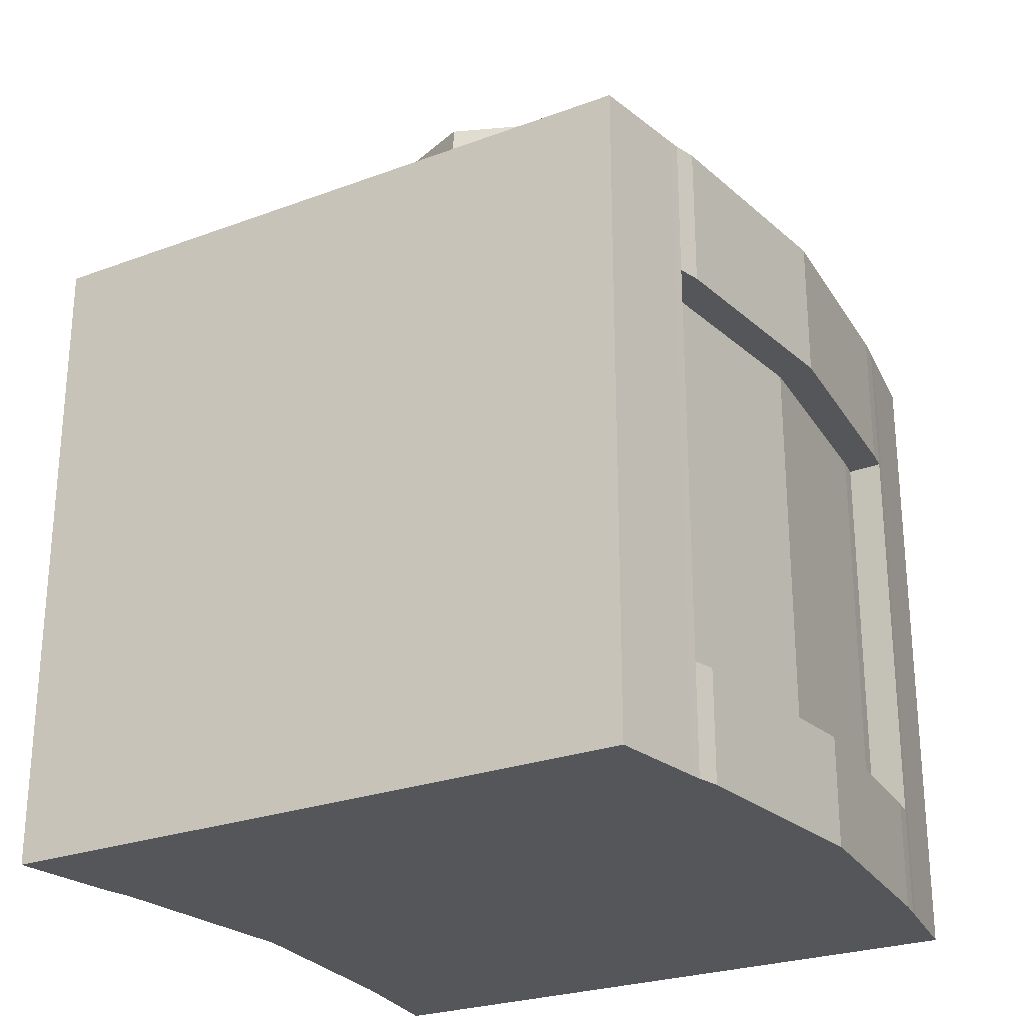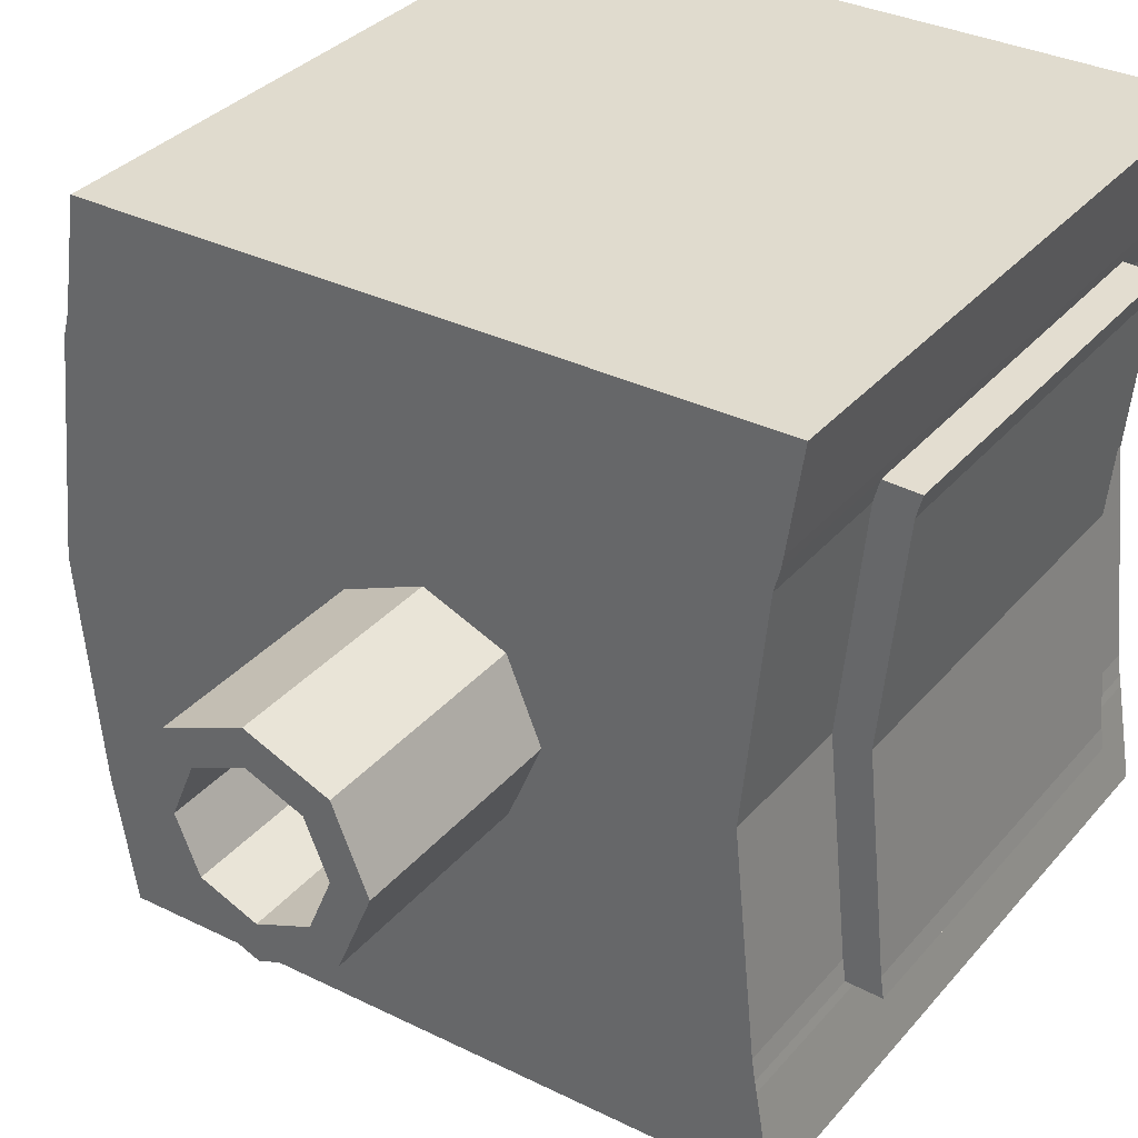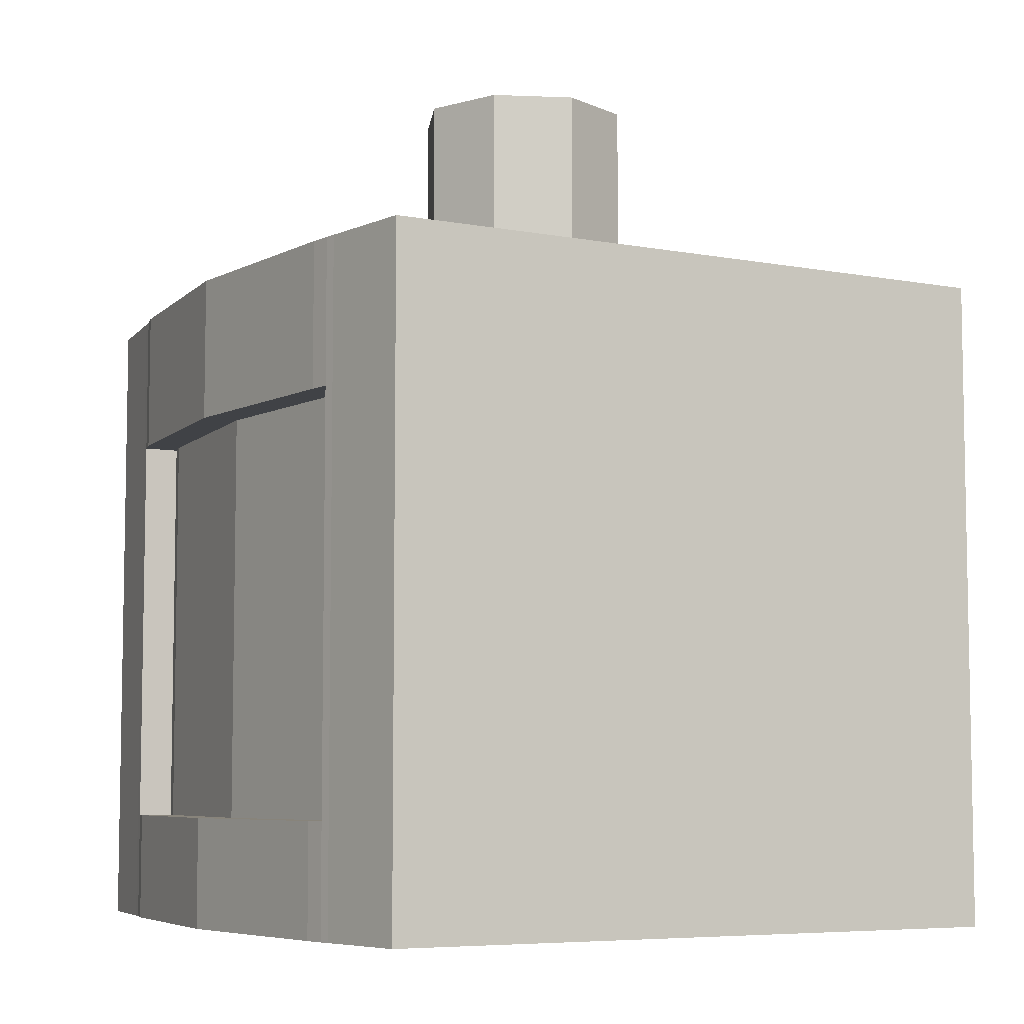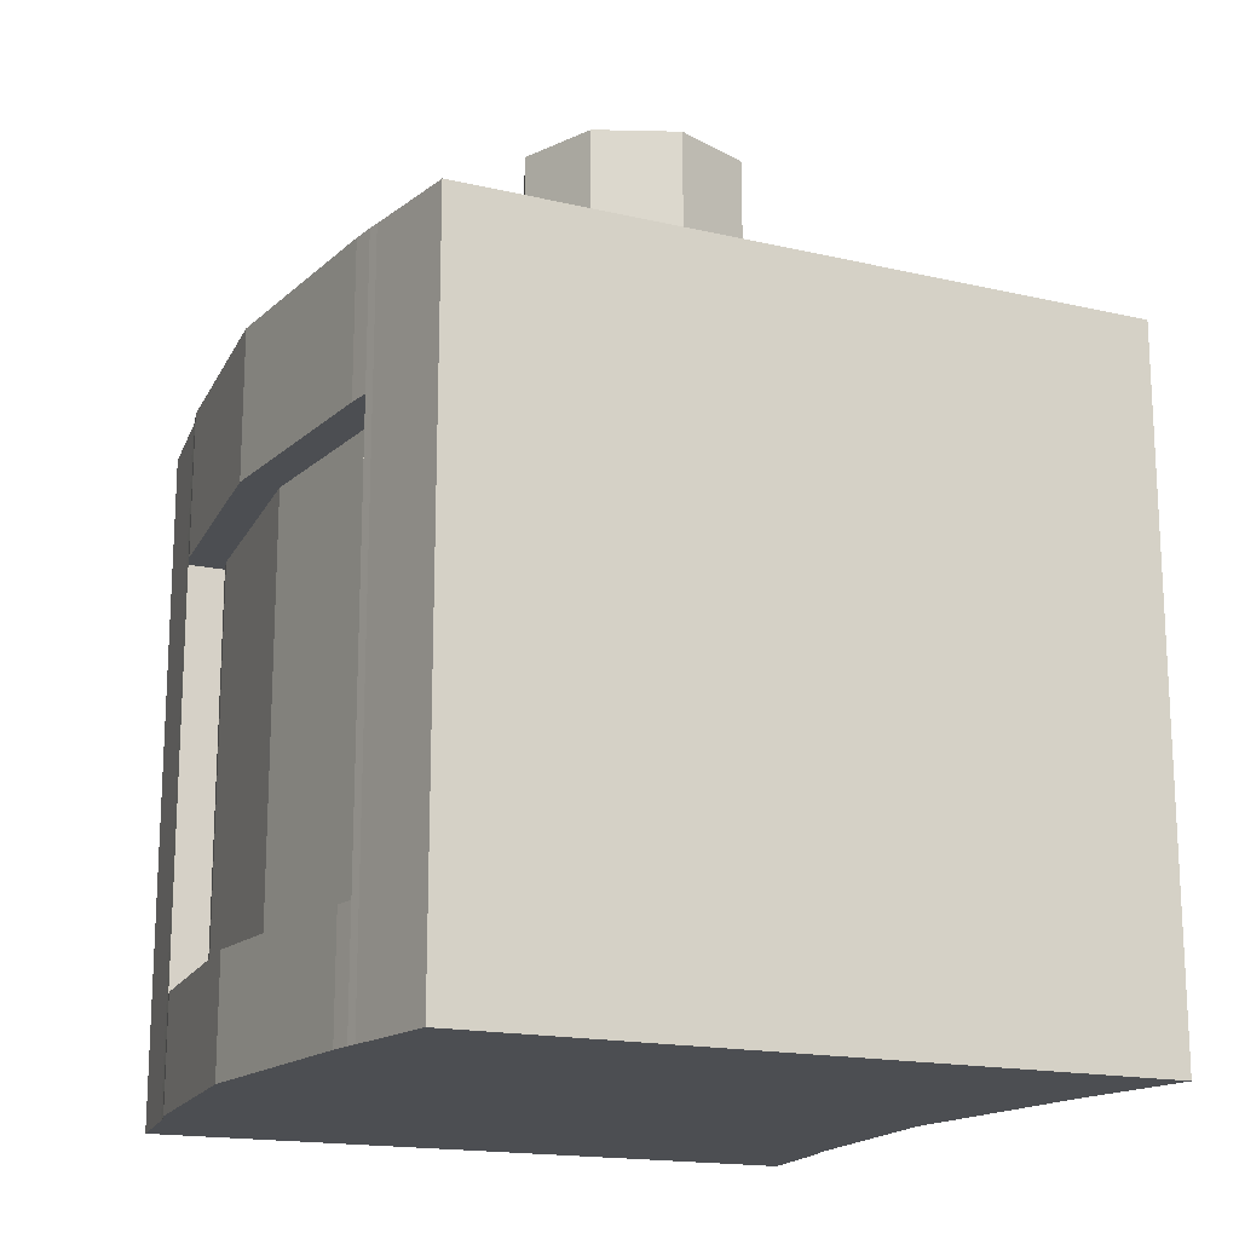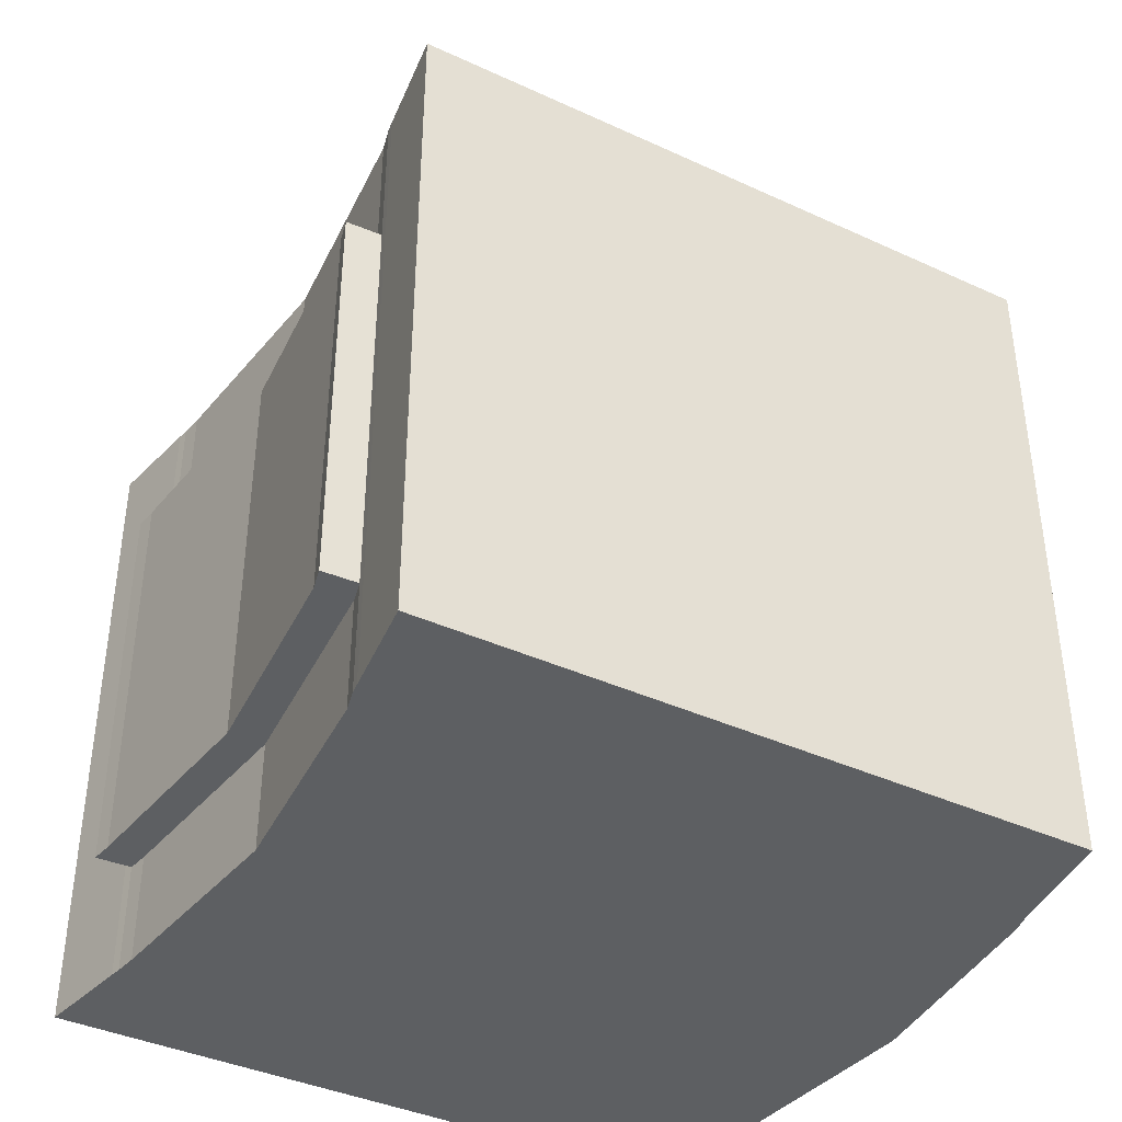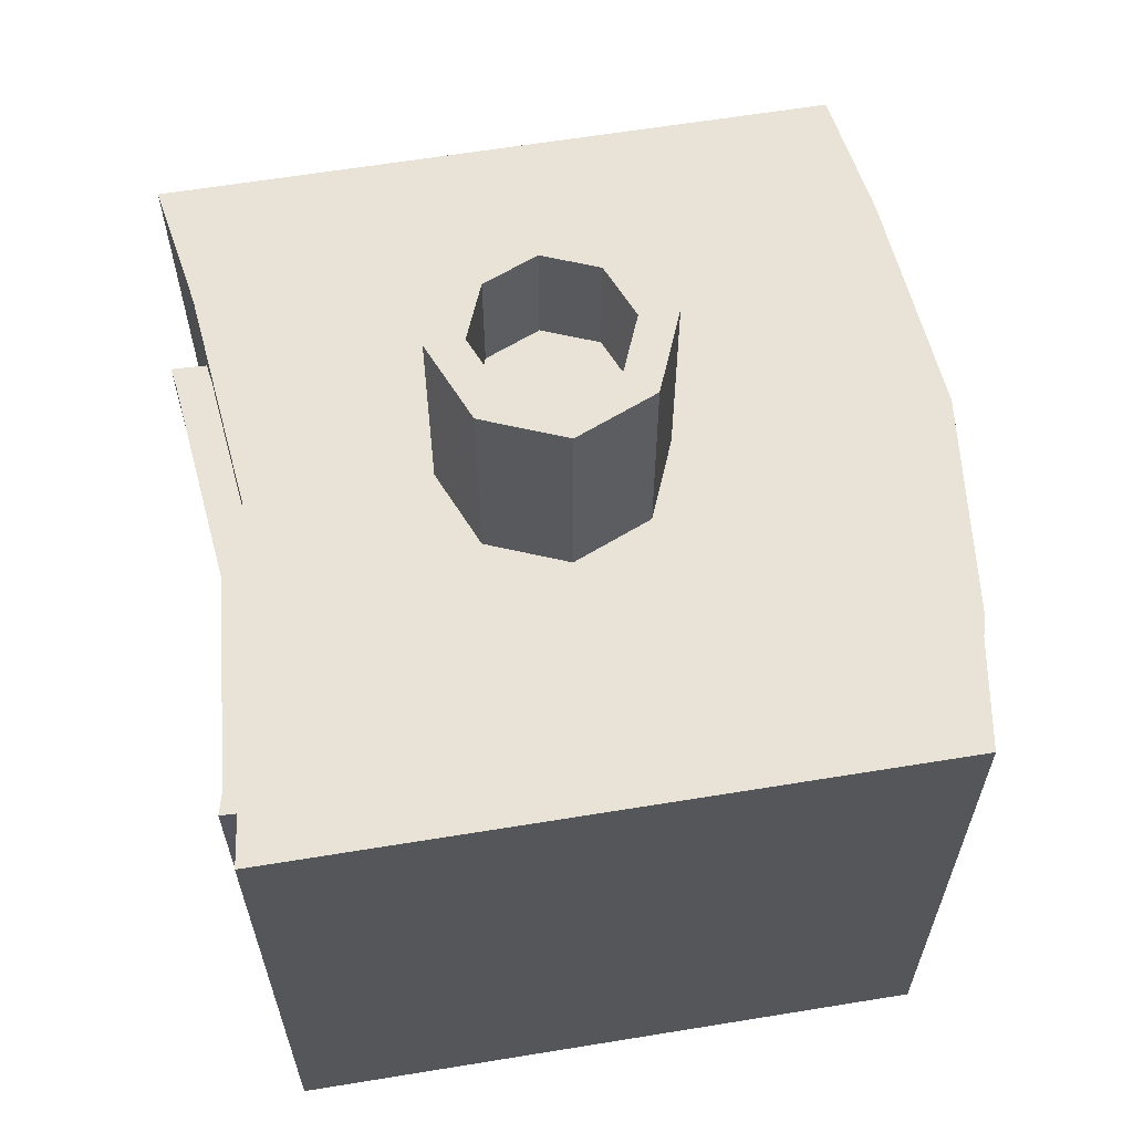
<metadata>
{"format":"obj","ext":"obj","renderer":"f3d","projection":"perspective","resolution":1024,"background":"white","views":[{"elev":-25.7,"azim":30.7,"up":"+Y"},{"elev":33.6,"azim":-146.1,"up":"+Z"},{"elev":-6.5,"azim":150.8,"up":"+Y"},{"elev":-16.9,"azim":154.8,"up":"+Y"},{"elev":-39.5,"azim":-29.8,"up":"+Y"},{"elev":62.5,"azim":-9.4,"up":"+Y"}]}
</metadata>
<code>
o Cylinder_Cylinder.001
v 0 0.4 -0.6
v 0 1.6 -0.6
v 0.4243 0.4 -0.4243
v 0.4243 1.6 -0.4243
v 0.6 0.4 0
v 0.6 1.6 0
v 0.4243 0.4 0.4243
v 0.4243 1.6 0.4243
v -0 0.4 0.6
v -0 1.6 0.6
v -0.4243 0.4 0.4243
v -0.4243 1.6 0.4243
v -0.6 0.4 -0
v -0.6 1.6 -0
v -0.4243 0.4 -0.4243
v -0.4243 1.6 -0.4243
v 0.2836 1.6 -0.2836
v -0 1.6 -0.4011
v 0.4011 1.6 0
v 0.2836 1.6 0.2836
v -0 1.6 0.4011
v -0.2836 1.6 0.2836
v -0.4011 1.6 -0
v -0.2836 1.6 -0.2836
v 0.2836 0.9555 -0.2836
v -0 0.9555 -0.4011
v 0.4011 0.9555 0
v 0.2836 0.9555 0.2836
v -0 0.9555 0.4011
v -0.2836 0.9555 0.2836
v -0.4011 0.9555 -0
v -0.2836 0.9555 -0.2836
v 0 0.4 -1.2
v 1.2 0.4 -1.2
v 1.2 0.4 0
v 1.2 0.4 1.2
v -0 0.4 1.2
v -1.2 0.4 1.2
v -1.2 0.4 -0
v -1.2 0.4 -1.2
v 0 -3.2 -1.2
v 1.2 -3.2 -1.2
v 1.2 -3.2 0
v 1.2 -3.2 1.2
v -0 -3.2 1.2
v -1.2 -3.2 1.2
v -1.2 -3.2 -0
v -1.2 -3.2 -1.2
v 1.92 0.4 -1.2
v 2.04 0.4 0
v 1.92 0.4 1.2
v 1.92 -3.2 -1.2
v 2.04 -3.2 0
v 1.92 -3.2 1.2
v 1.2 0.4 1.92
v -0 0.4 1.92
v -1.2 0.4 1.92
v 1.2 -3.2 1.92
v -0 -3.2 1.92
v -1.2 -3.2 1.92
v 1.8 -3.2 1.92
v 1.8 0.4 1.92
v -1.68 0.4 1.2
v -1.56 0.4 -0
v -1.68 0.4 -1.2
v -1.68 -3.2 1.2
v -1.56 -3.2 -0
v -1.68 -3.2 -1.2
v -1.8 -3.2 1.92
v -1.8 0.4 1.92
v 0 0.4 -1.92
v 1.2 0.4 -1.92
v -1.2 0.4 -1.92
v 0 -3.2 -1.92
v 1.2 -3.2 -1.92
v -1.2 -3.2 -1.92
v 1.8 0.4 -1.92
v 1.8 -3.2 -1.92
v -1.8 -3.2 -1.92
v -1.8 0.4 -1.92
v 1.92 -0.32 1.2
v 2.04 -0.32 0
v 1.92 -0.32 -1.2
v 1.2 -0.32 1.92
v -1.2 -0.32 1.92
v -0 -0.32 1.92
v 1.8 -0.32 1.92
v -1.68 -0.32 -1.2
v -1.56 -0.32 -0
v -1.68 -0.32 1.2
v -1.8 -0.32 1.92
v 1.2 -0.32 -1.92
v 0 -0.32 -1.92
v -1.2 -0.32 -1.92
v 1.8 -0.32 -1.92
v -1.8 -0.32 -1.92
v 1.92 -2.66 1.2
v 1.92 -2.66 -1.2
v 1.2 -2.66 1.92
v -0 -2.66 1.92
v 1.8 -2.66 1.92
v -1.56 -2.66 -0
v 1.2 -2.66 -1.92
v 1.8 -2.66 -1.92
v 2.04 -2.66 0
v -1.2 -2.66 1.92
v -1.68 -2.66 -1.2
v -1.68 -2.66 1.2
v -1.8 -2.66 1.92
v 0 -2.66 -1.92
v -1.2 -2.66 -1.92
v -1.8 -2.66 -1.92
v -1.2 -3.2 1.38
v -0 -3.2 1.38
v 1.879 0.4 1.38
v 1.879 -3.2 1.38
v 1.2 -3.2 1.38
v -0 0.4 1.38
v 1.2 0.4 1.38
v -1.2 0.4 1.38
v -1.721 -3.2 1.38
v -1.721 0.4 1.38
v -1.721 -0.32 1.38
v 1.879 -0.32 1.38
v 1.879 -2.66 1.38
v -1.721 -2.66 1.38
v 0 -3.2 -1.38
v 1.891 -3.2 -1.38
v 1.2 -3.2 -1.38
v -1.2 -3.2 -1.38
v -1.709 -3.2 -1.38
v 1.2 0.4 -1.38
v 0 0.4 -1.38
v -1.2 0.4 -1.38
v -1.709 0.4 -1.38
v 1.891 0.4 -1.38
v 1.891 -0.32 -1.38
v -1.709 -0.32 -1.38
v -1.709 -2.66 -1.38
v 1.891 -2.66 -1.38
v 2.04 -0.38 0
v -1.2 -0.38 1.92
v -1.68 -0.38 -1.2
v -1.68 -0.38 1.2
v -1.8 -0.38 1.92
v 0 -0.38 -1.92
v -1.2 -0.38 -1.92
v -1.8 -0.38 -1.92
v 1.92 -0.38 1.2
v 1.92 -0.38 -1.2
v 1.2 -0.38 1.92
v -0 -0.38 1.92
v 1.8 -0.38 1.92
v -1.56 -0.38 -0
v 1.2 -0.38 -1.92
v 1.8 -0.38 -1.92
v -1.721 -0.38 1.38
v 1.879 -0.38 1.38
v 1.891 -0.38 -1.38
v -1.709 -0.38 -1.38
v 1.92 -2.6 1.2
v 1.92 -2.6 -1.2
v 1.2 -2.6 1.92
v -0 -2.6 1.92
v 1.8 -2.6 1.92
v -1.56 -2.6 -0
v 1.2 -2.6 -1.92
v 1.8 -2.6 -1.92
v 1.879 -2.6 1.38
v -1.709 -2.6 -1.38
v 2.04 -2.6 0
v -1.2 -2.6 1.92
v -1.68 -2.6 -1.2
v -1.68 -2.6 1.2
v -1.8 -2.6 1.92
v 0 -2.6 -1.92
v -1.2 -2.6 -1.92
v -1.8 -2.6 -1.92
v -1.721 -2.6 1.38
v 1.891 -2.6 -1.38
v -1.2 -3.2 1.32
v 1.888 -3.2 1.32
v 1.2 -3.2 1.32
v 1.2 0.4 1.32
v -1.2 0.4 1.32
v -1.712 -3.2 1.32
v -1.712 0.4 1.32
v -0 -3.2 1.32
v 1.888 0.4 1.32
v -0 0.4 1.32
v -1.712 -0.32 1.32
v 1.888 -0.32 1.32
v 1.888 -2.66 1.32
v -1.712 -2.66 1.32
v 1.888 -0.38 1.32
v -1.712 -0.38 1.32
v 1.888 -2.6 1.32
v -1.712 -2.6 1.32
v 1.902 -3.2 -1.32
v 0 0.4 -1.32
v -1.698 0.4 -1.32
v 1.902 0.4 -1.32
v 0 -3.2 -1.32
v 1.2 -3.2 -1.32
v -1.2 -3.2 -1.32
v -1.698 -3.2 -1.32
v 1.2 0.4 -1.32
v -1.2 0.4 -1.32
v 1.902 -0.32 -1.32
v -1.698 -0.32 -1.32
v -1.698 -2.66 -1.32
v 1.902 -2.66 -1.32
v -1.698 -0.38 -1.32
v 1.902 -0.38 -1.32
v -1.698 -2.6 -1.32
v 1.902 -2.6 -1.32
v 1.846 -2.6 -0.004893
v 1.846 -0.38 -0.004893
v 1.726 -0.38 1.195
v 1.726 -0.38 -1.205
v 1.726 -2.6 1.195
v 1.726 -2.6 -1.205
v 1.694 -0.38 1.315
v 1.694 -2.6 1.315
v 1.708 -0.38 -1.325
v 1.708 -2.6 -1.325
v -1.874 -2.6 -1.208
v -1.874 -0.38 -1.208
v -1.874 -2.6 1.192
v -1.874 -0.38 1.192
v -1.754 -0.38 -0.008037
v -1.754 -2.6 -0.008037
v -1.906 -0.38 1.312
v -1.906 -2.6 1.312
v -1.892 -0.38 -1.328
v -1.892 -2.6 -1.328
f 1 2 4 3
f 3 4 6 5
f 5 6 8 7
f 7 8 10 9
f 9 10 12 11
f 11 12 14 13
f 12 10 21 22
f 13 14 16 15
f 15 16 2 1
f 7 9 37 36
f 19 17 25 27
f 2 16 24 18
f 4 2 18 17
f 8 6 19 20
f 14 12 22 23
f 10 8 20 21
f 16 14 23 24
f 6 4 17 19
f 25 26 32 31 30 29 28 27
f 24 23 31 32
f 22 21 29 30
f 20 19 27 28
f 17 18 26 25
f 18 24 32 26
f 23 22 30 31
f 21 20 28 29
f 35 36 51 50
f 13 15 40 39
f 3 5 35 34
f 9 11 38 37
f 15 1 33 40
f 1 3 34 33
f 5 7 36 35
f 11 13 39 38
f 41 42 43 44 45 46 47 48
f 130 131 79 76
f 127 130 76 74
f 38 39 64 63
f 117 116 61 58
f 124 115 62 87
f 48 47 67 68
f 113 114 59 60
f 105 97 54 53
f 98 105 53 52
f 44 43 53 54
f 34 35 50 49
f 43 42 52 53
f 129 127 74 75
f 99 100 59 58
f 99 58 61 101
f 100 106 60 59
f 119 118 56 55
f 113 60 69 121
f 114 117 58 59
f 115 119 55 62
f 118 120 57 56
f 108 102 67 66
f 102 107 68 67
f 126 121 69 109
f 47 46 66 67
f 85 57 70 91
f 128 129 75 78
f 39 40 65 64
f 185 38 63 187
f 110 103 75 74
f 111 110 74 76
f 92 72 77 95
f 111 76 79 112
f 133 132 72 71
f 135 134 73 80
f 134 133 71 73
f 138 135 80 96
f 140 128 78 104
f 132 136 77 72
f 136 137 95 77
f 160 138 96 148
f 73 94 96 80
f 155 92 95 156
f 73 71 93 94
f 71 72 92 93
f 142 85 91 145
f 122 123 91 70
f 64 65 88 89
f 63 64 89 90
f 56 57 85 86
f 55 84 87 62
f 55 56 86 84
f 49 50 82 83
f 50 51 81 82
f 158 124 87 153
f 116 125 101 61
f 60 106 109 69
f 75 103 104 78
f 131 139 112 79
f 180 140 104 168
f 177 111 112 178
f 177 176 110 111
f 176 167 103 110
f 179 126 109 175
f 166 173 107 102
f 174 166 102 108
f 164 172 106 100
f 163 99 101 165
f 163 164 100 99
f 162 171 105 98
f 171 161 97 105
f 198 194 126 179
f 182 193 125 116
f 195 192 124 158
f 187 191 123 122
f 57 120 122 70
f 194 186 121 126
f 190 185 120 118
f 189 184 119 115
f 188 183 117 114
f 181 113 121 186
f 184 190 118 119
f 181 188 114 113
f 192 189 115 124
f 183 182 116 117
f 216 212 140 180
f 206 211 139 131
f 213 210 138 160
f 202 209 137 136
f 207 202 136 132
f 212 199 128 140
f 210 201 135 138
f 208 200 133 134
f 201 208 134 135
f 200 207 132 133
f 199 204 129 128
f 204 203 127 129
f 203 205 130 127
f 205 206 131 130
f 215 213 160 170
f 209 214 159 137
f 197 195 158 169
f 191 196 157 123
f 82 81 149 141
f 83 82 141 150
f 84 86 152 151
f 84 151 153 87
f 86 85 142 152
f 90 89 154 144
f 89 88 143 154
f 123 157 145 91
f 93 92 155 146
f 94 93 146 147
f 94 147 148 96
f 137 159 156 95
f 169 158 153 165
f 172 142 145 175
f 167 155 156 168
f 170 160 148 178
f 139 170 178 112
f 103 167 168 104
f 106 172 175 109
f 125 169 165 101
f 193 197 169 125
f 211 215 170 139
f 214 216 180 159
f 196 198 179 157
f 197 161 221 224
f 162 216 226 222
f 151 152 164 163
f 151 163 165 153
f 152 142 172 164
f 144 154 231 230
f 166 174 229 232
f 157 179 175 145
f 146 155 167 176
f 147 146 176 177
f 147 177 178 148
f 159 180 168 156
f 213 215 236 235
f 97 161 197 193
f 90 144 196 191
f 141 149 219 218
f 44 54 182 183
f 81 51 189 192
f 46 45 188 181
f 36 37 190 184
f 46 181 186 66
f 45 44 183 188
f 51 36 184 189
f 37 38 185 190
f 108 66 186 194
f 63 90 191 187
f 149 81 192 195
f 54 97 193 182
f 174 108 194 198
f 120 185 187 122
f 161 171 217 221
f 107 173 215 211
f 83 150 214 209
f 143 213 235 228
f 48 68 206 205
f 41 48 205 203
f 42 41 203 204
f 52 42 204 199
f 33 34 207 200
f 65 40 208 201
f 40 33 200 208
f 88 65 201 210
f 98 52 199 212
f 34 49 202 207
f 49 83 209 202
f 143 88 210 213
f 68 107 211 206
f 162 98 212 216
f 218 219 221 217
f 220 218 217 222
f 221 219 223 224
f 220 222 226 225
f 171 162 222 217
f 150 141 218 220
f 216 214 225 226
f 214 150 220 225
f 149 195 223 219
f 195 197 224 223
f 230 231 232 229
f 231 228 227 232
f 230 229 234 233
f 227 228 235 236
f 174 198 234 229
f 173 166 232 227
f 154 143 228 231
f 198 196 233 234
f 215 173 227 236
f 196 144 230 233

</code>
